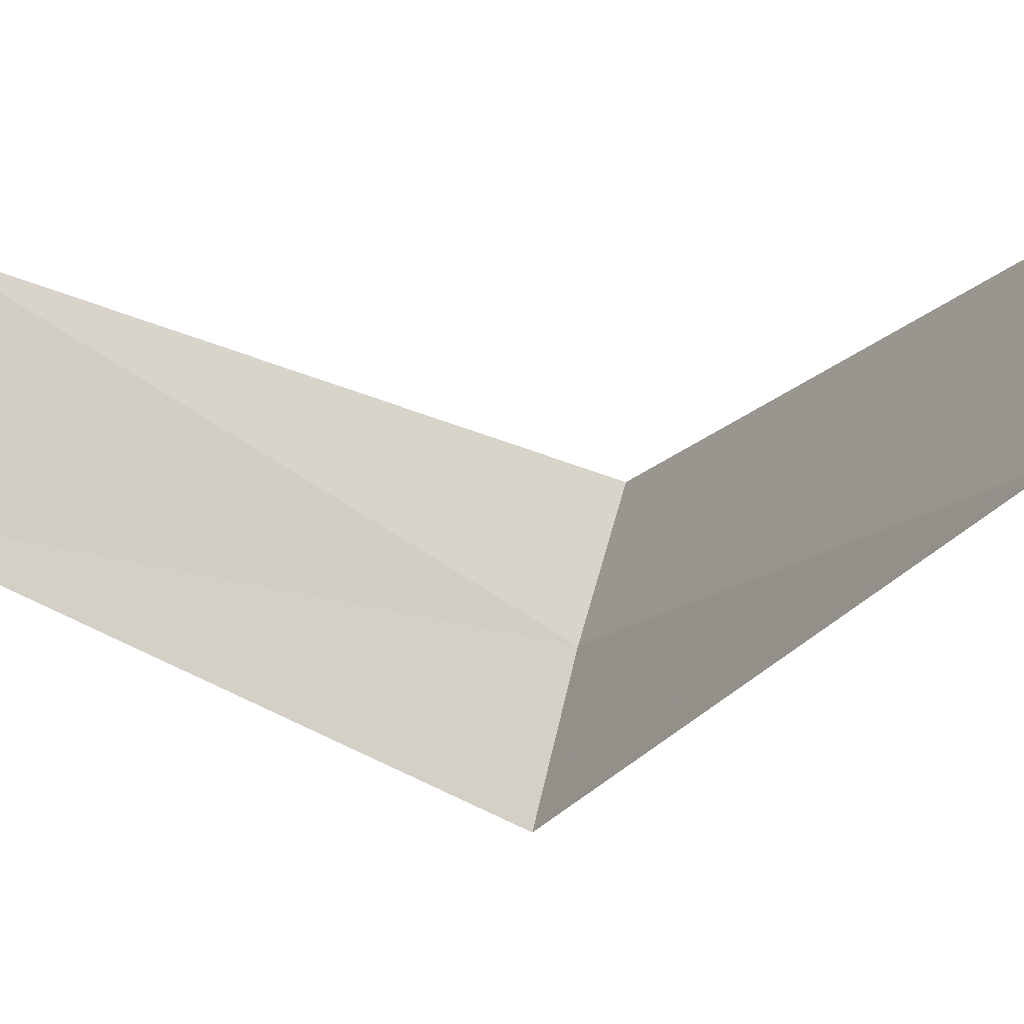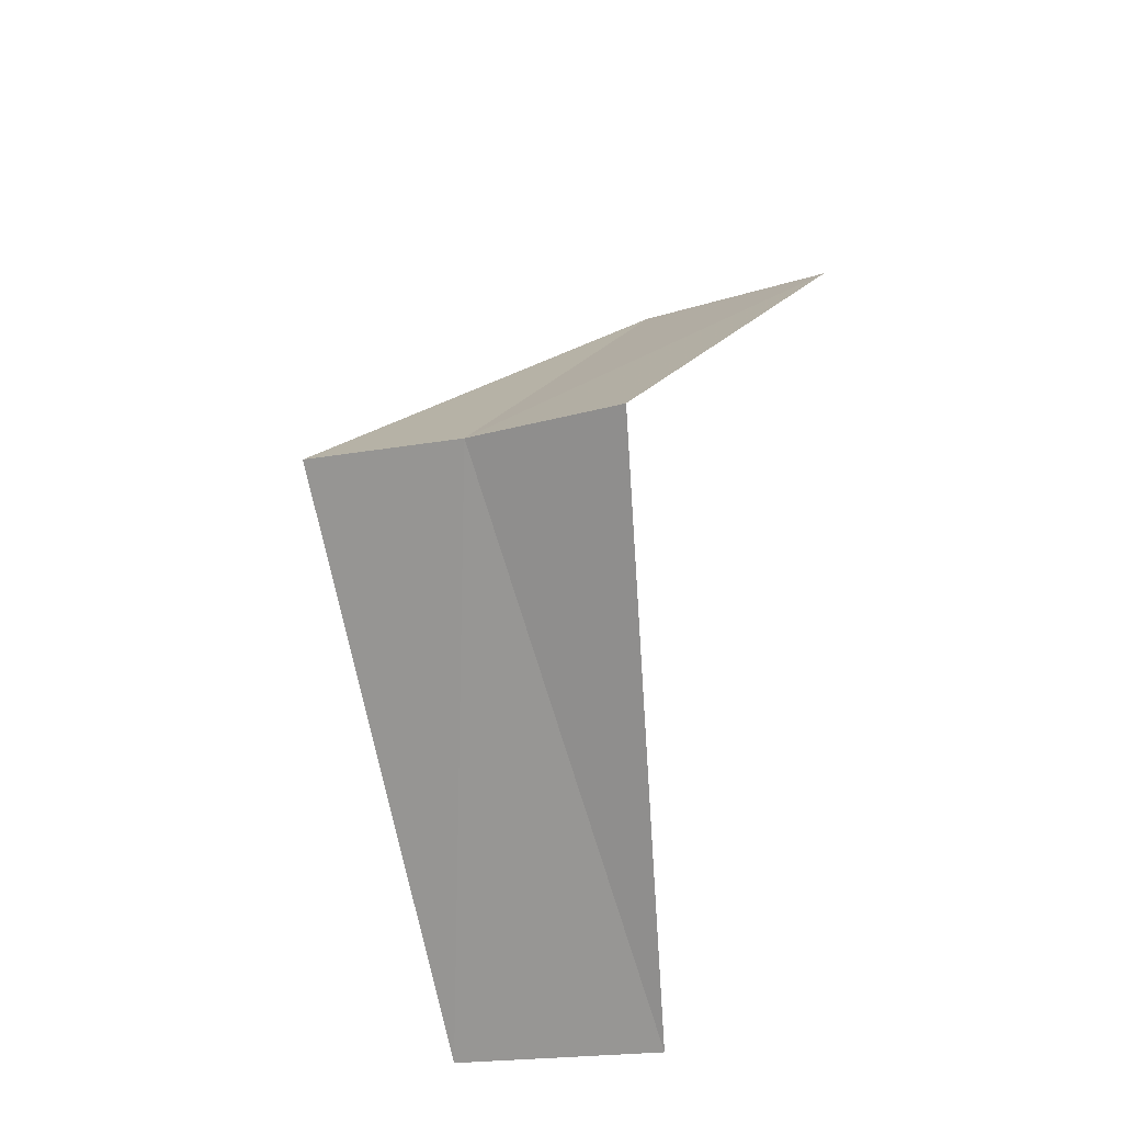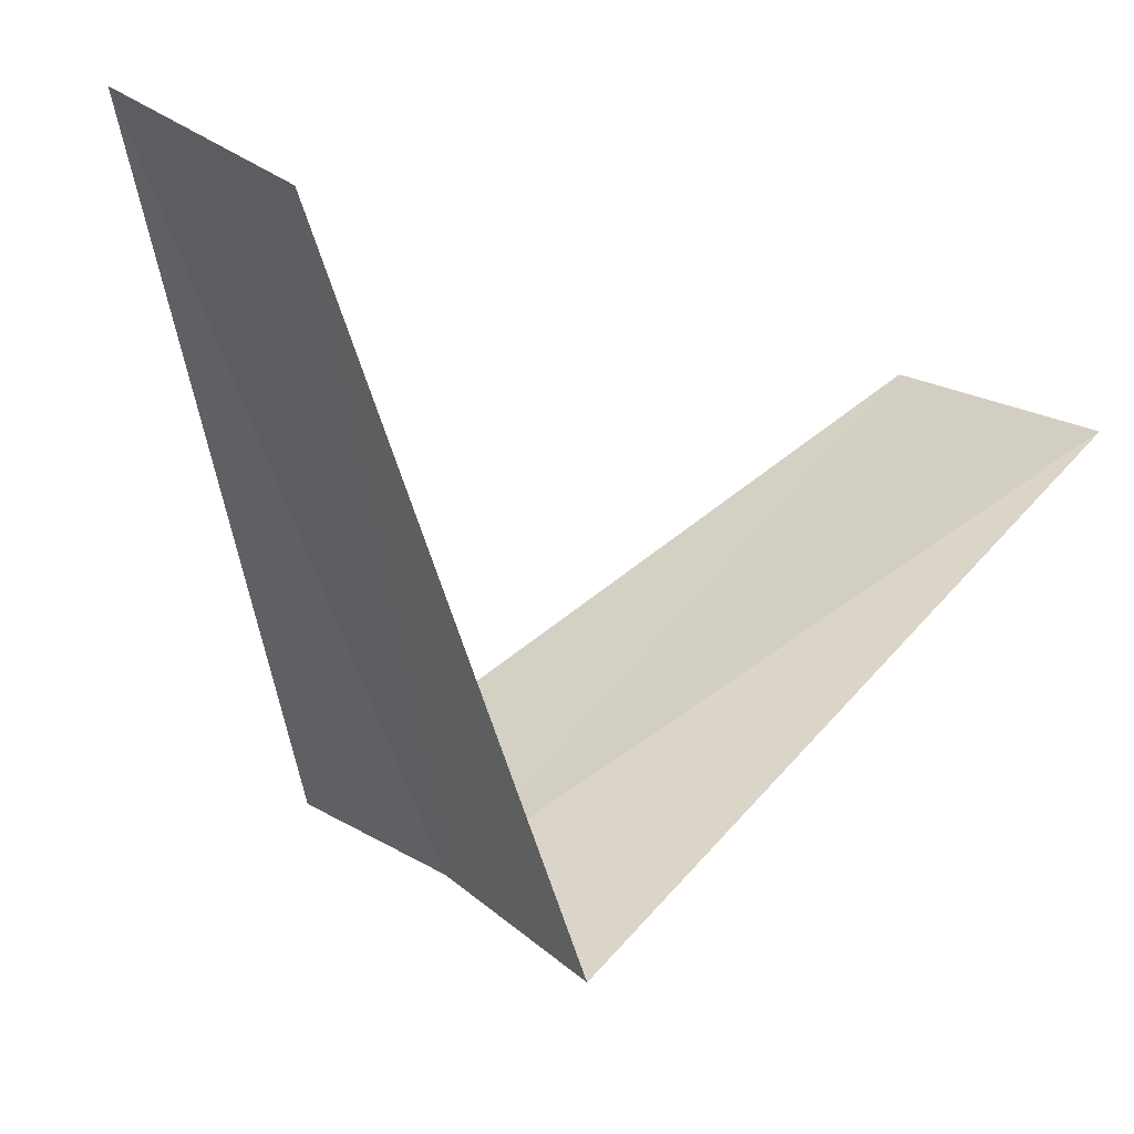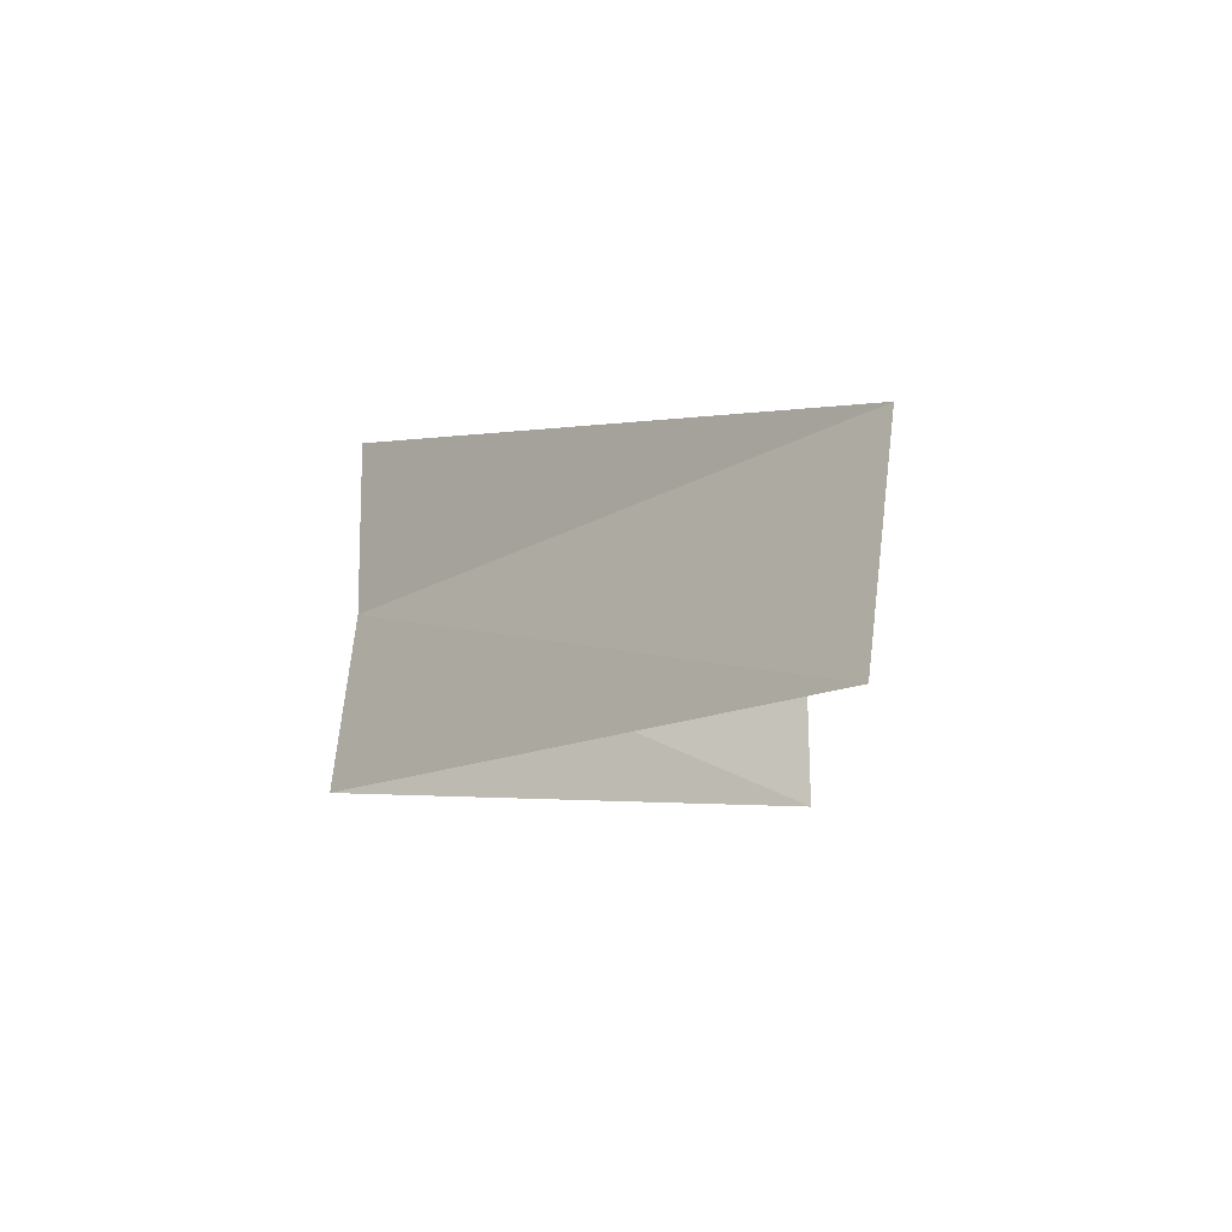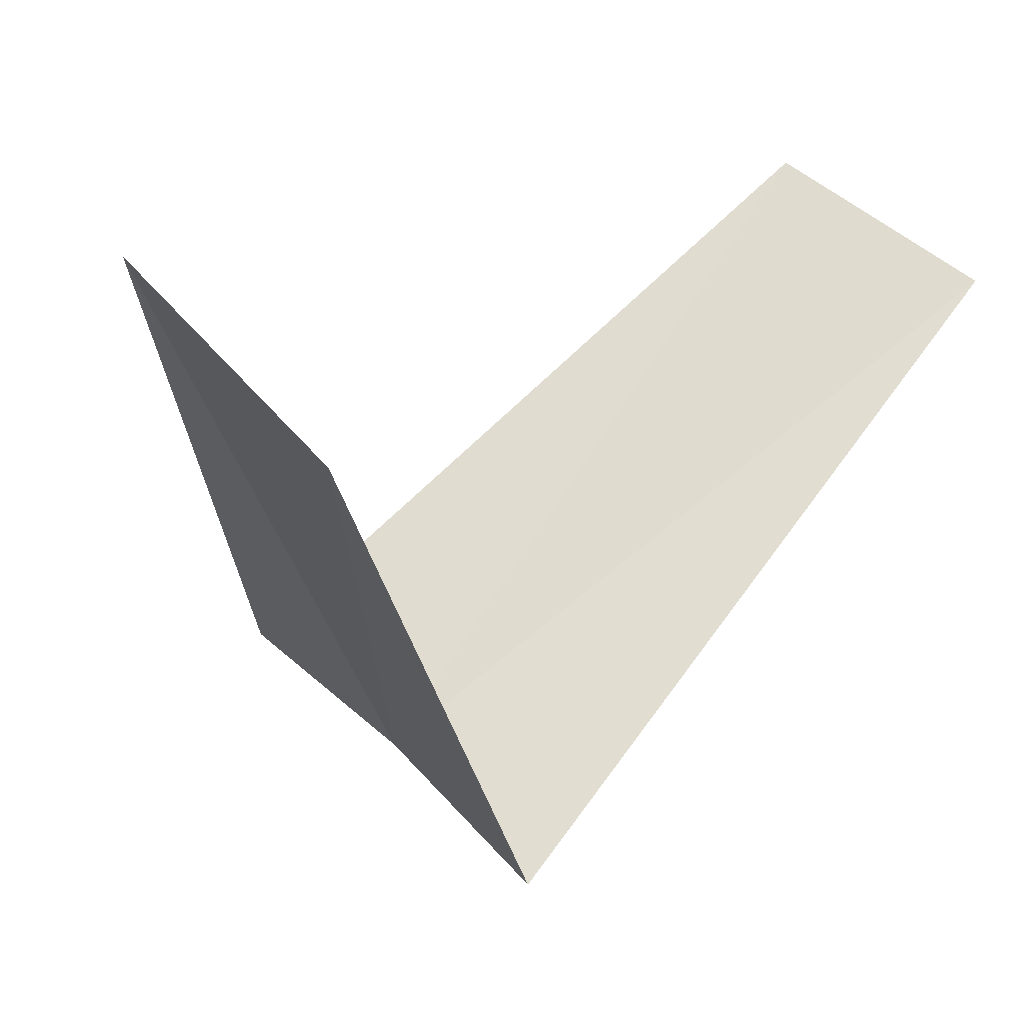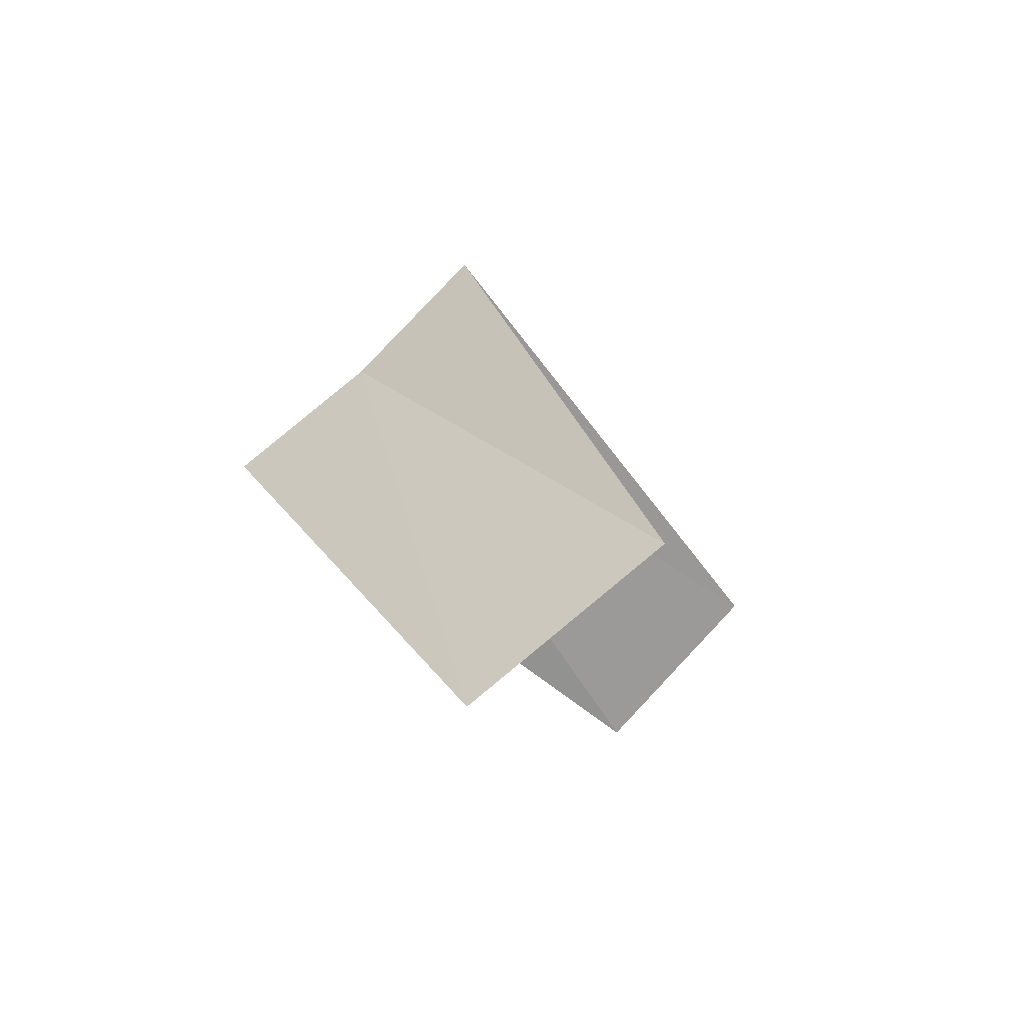
<metadata>
{"format":"obj","ext":"obj","renderer":"f3d","projection":"perspective","resolution":1024,"background":"white","views":[{"elev":27.9,"azim":-66.1,"up":"+Y"},{"elev":-31.4,"azim":57.6,"up":"+Z"},{"elev":-19.8,"azim":-129.1,"up":"+Y"},{"elev":65.8,"azim":125.6,"up":"+Z"},{"elev":2.9,"azim":-134.0,"up":"+Y"},{"elev":73.4,"azim":169.5,"up":"+Z"}]}
</metadata>
<code>
v -1.607 2.533 21.68
v -2.55 3.082 20.72
v -2.143 3.377 20.68
v -1.912 2.312 21.72
v -1.277 2.714 21.64
v -2.143 3.377 22.68
v -1.703 3.619 22.64
f 1 3 2
f 1 2 4
f 1 5 3
f 1 4 6
f 1 7 5
f 1 6 7

</code>
